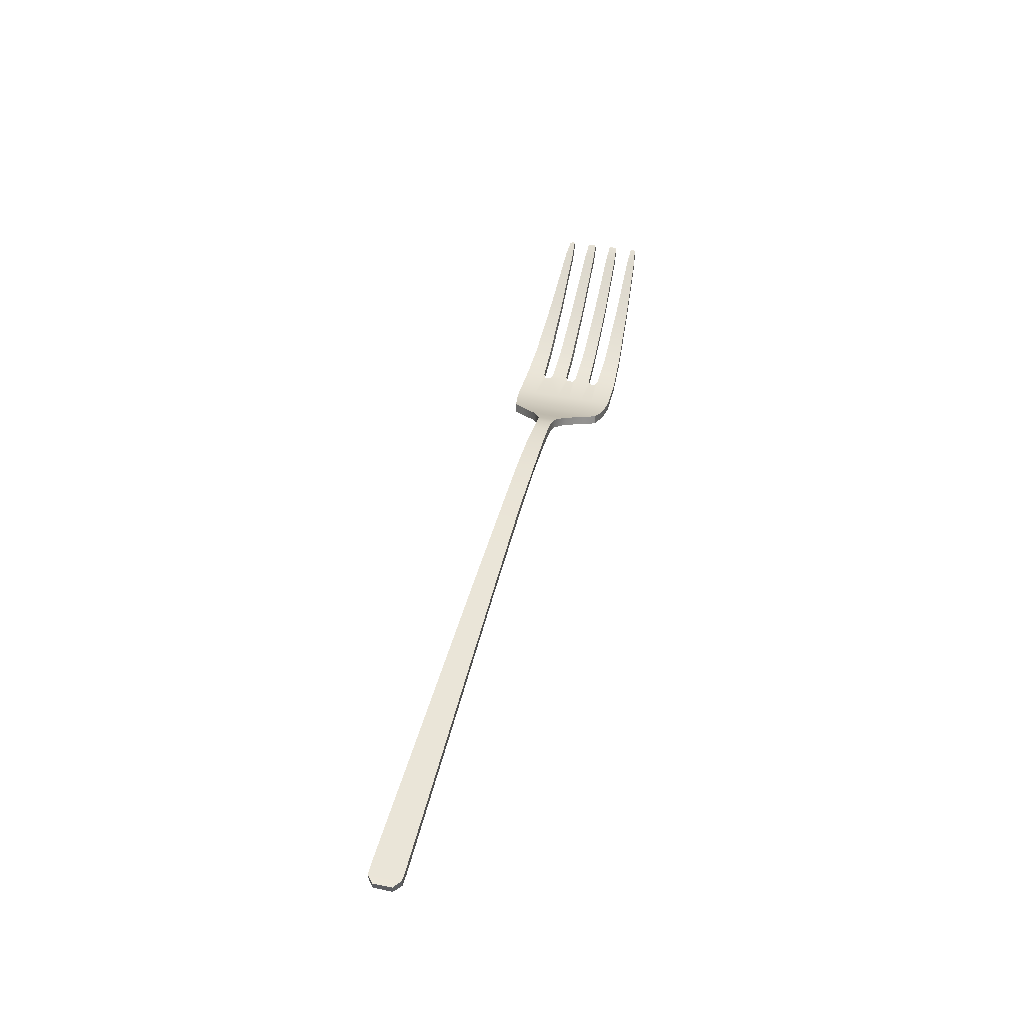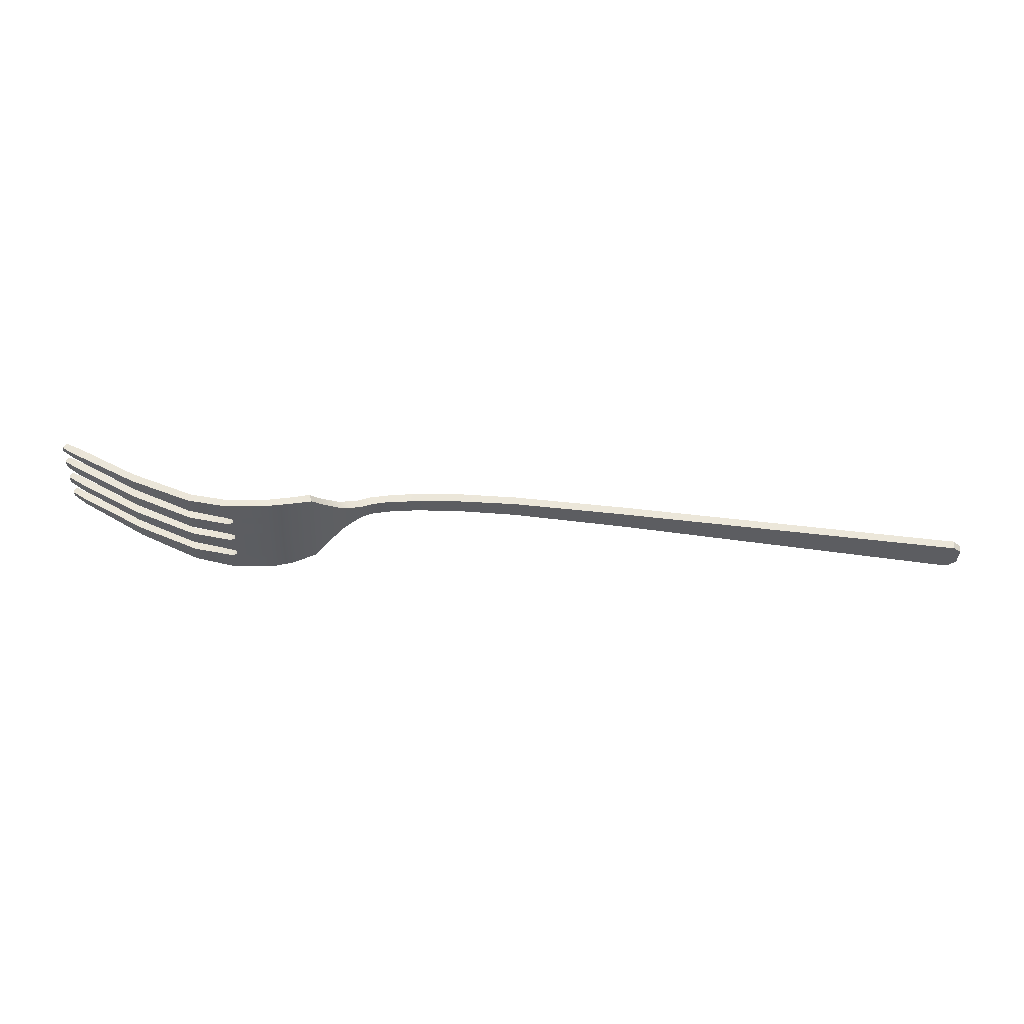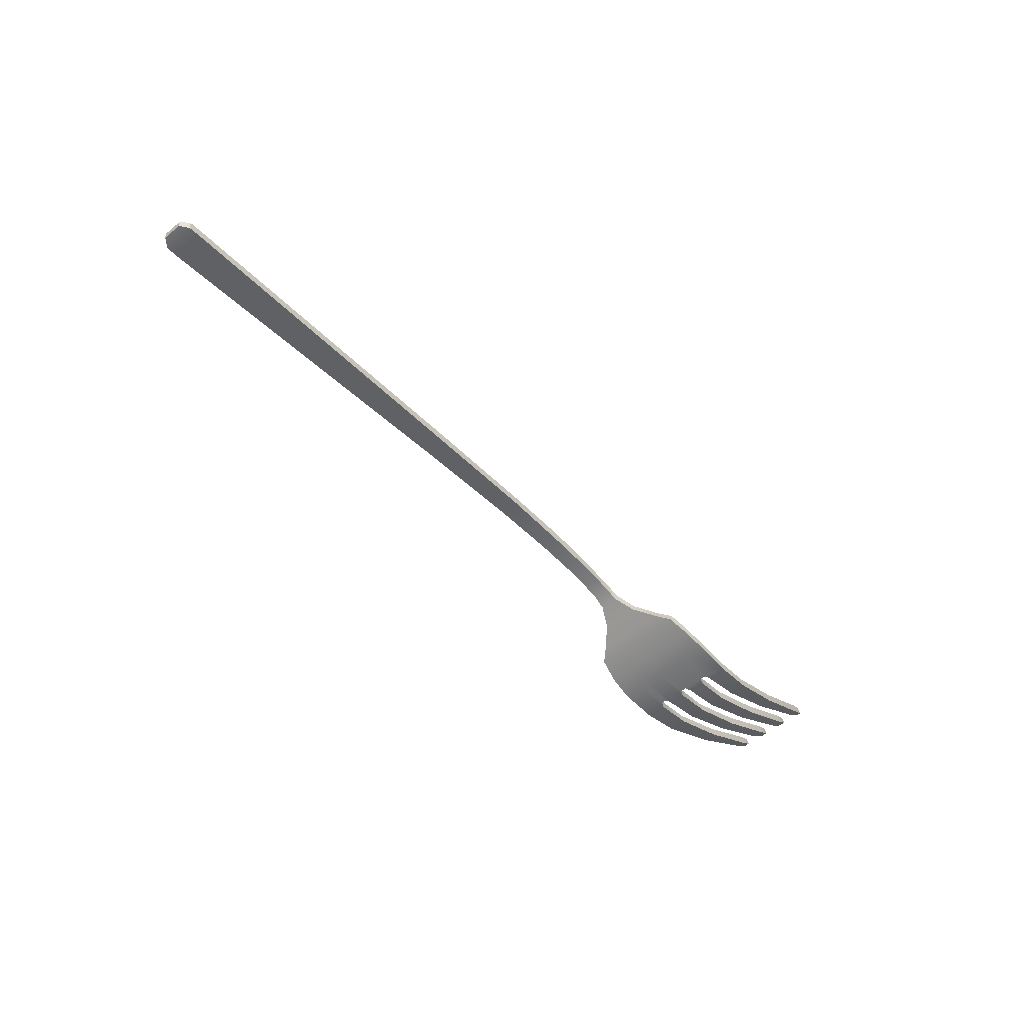
<metadata>
{"format":"obj","ext":"obj","renderer":"f3d","projection":"perspective","resolution":1024,"background":"white","views":[{"elev":40.8,"azim":-76.1,"up":"+Z"},{"elev":-36.9,"azim":177.3,"up":"+Z"},{"elev":-53.2,"azim":-48.5,"up":"+Z"}]}
</metadata>
<code>
o PieFork
v -0.02251 -0.00208 0.000304
v 0.04782 -0.01006 -0.007827
v 0.04343 -0.009711 -0.006904
v 0.03421 -0.003358 -0.001247
v 0.03384 -0.003496 -0.002867
v 0.01171 -0.001588 0.001099
v -0.000438 -0.001775 0.000656
v -0.02235 -0.002011 -0.00135
v 0.02797 0.001559 -0.000222
v 0.03035 0.001736 -0.001205
v 0.07417 -0.008856 -0.001747
v 0.03035 -0.001736 -0.001205
v 0.03973 0.008866 -0.003917
v 0.03917 0.008846 -0.005469
v 0.01171 0.001588 0.001099
v 0.03725 0.00684 -0.00459
v 0.03421 0.003358 -0.001247
v 0.03772 0.006692 -0.003053
v 0.03384 0.003496 -0.002867
v -0.08523 0.002955 -0.007913
v -0.08547 0.002985 -0.006313
v -0.000438 0.001775 0.000656
v -0.02251 0.00208 0.000304
v -0.02235 0.002011 -0.00135
v 0.08833 -0.007676 0.007963
v 0.08575 -0.008069 0.006579
v 0.01946 -0.001608 0.002617
v 0.01945 -0.001559 0.000885
v -0.08741 0.002926 -0.008058
v -0.08765 0.002955 -0.006465
v 0.04337 0.009652 -0.005295
v 0.03772 -0.006692 -0.003053
v 0.03917 -0.008846 -0.005469
v 0.03973 -0.008866 -0.003917
v 0.03725 -0.00684 -0.004597
v -0.000684 -0.001775 0.002324
v 0.01155 0.001746 0.002799
v -0.000684 0.001765 0.002324
v 0.01155 -0.001746 0.002799
v 0.08649 -0.00801 0.005189
v 0.08888 -0.007666 0.006822
v -0.08765 -0.002955 -0.006465
v -0.08523 -0.002955 -0.007913
v -0.08547 -0.002985 -0.006313
v -0.08741 -0.002916 -0.008058
v 0.02494 -0.001549 0.000374
v 0.02521 -0.0015 0.002077
v 0.02797 -0.001559 -0.000222
v 0.0741 -0.008866 -0.0001
v 0.02521 0.0015 0.002077
v 0.01945 0.00151 0.000878
v 0.01946 0.001657 0.002594
v 0.02494 0.001549 0.000374
v 0.02834 0.001549 0.001443
v 0.0309 -0.001755 0.000423
v 0.0309 0.001755 0.000423
v 0.02834 -0.001549 0.001443
v 0.06288 -0.009564 -0.006616
v 0.06239 -0.009593 -0.00517
v 0.05538 -0.009918 -0.008064
v -0.08899 -0.001746 -0.008
v -0.08911 0.001746 -0.006727
v -0.08899 0.001746 -0.008
v -0.08911 -0.001746 -0.006727
v 0.08868 -0.007263 0.008057
v 0.08911 -0.007272 0.007129
v 0.06239 0.009593 -0.00517
v 0.0741 0.008866 -0.0001
v 0.08575 0.008069 0.006579
v 0.08833 0.007685 0.007963
v 0.08868 0.007272 0.008064
v 0.05533 -0.009947 -0.006554
v 0.04794 0.01006 -0.006331
v 0.05533 0.009947 -0.006554
v 0.08911 0.007263 0.007129
v 0.08888 0.007676 0.006822
v 0.08649 0.00801 0.005189
v 0.07417 0.008856 -0.001747
v 0.06288 0.009564 -0.006616
v 0.04782 -0.006375 -0.007827
v 0.04782 -0.003894 -0.007827
v 0.05538 0.009918 -0.008064
v 0.05538 -0.006147 -0.008064
v 0.05423 -0.005739 -0.006522
v 0.05533 -0.006125 -0.006554
v 0.05437 -0.005736 -0.008033
v 0.05436 -0.004642 -0.008032
v 0.05533 -0.00417 -0.006554
v 0.05421 -0.004645 -0.006521
v 0.05538 -0.004191 -0.008064
v 0.05436 -0.000639 -0.008032
v 0.05533 -0.001063 -0.006554
v 0.05538 -0.001034 -0.008064
v 0.05424 -0.00064 -0.006522
v 0.05533 0.001048 -0.006554
v 0.05436 0.000544 -0.008032
v 0.05538 0.001028 -0.008064
v 0.05424 0.000542 -0.006522
v 0.05435 0.004617 -0.008032
v 0.05533 0.004177 -0.006554
v 0.05538 0.004184 -0.008064
v 0.05418 0.004601 -0.00652
v 0.05533 0.006165 -0.006554
v 0.05434 0.005623 -0.008032
v 0.05538 0.006144 -0.008064
v 0.05418 0.005625 -0.00652
v 0.06288 -0.006321 -0.006616
v 0.06239 -0.006325 -0.00517
v 0.06288 -0.003967 -0.006616
v 0.06239 -0.003986 -0.00517
v 0.06288 -0.001164 -0.006616
v 0.06239 -0.001244 -0.00517
v 0.06288 0.001149 -0.006616
v 0.06239 0.001271 -0.00517
v 0.06288 0.004013 -0.006616
v 0.06239 0.004023 -0.00517
v 0.06288 0.006237 -0.006616
v 0.06239 0.006357 -0.00517
v 0.07417 -0.006426 -0.001747
v 0.0741 -0.006443 -0.0001
v 0.07417 -0.003777 -0.001747
v 0.0741 -0.003806 -0.0001
v 0.07417 -0.001364 -0.001747
v 0.0741 -0.00138 -0.0001
v 0.0741 0.001361 -0.0001
v 0.07417 0.001335 -0.001747
v 0.0741 0.003819 -0.0001
v 0.07417 0.00375 -0.001747
v 0.0741 0.006436 -0.0001
v 0.07417 0.00638 -0.001747
v 0.08575 -0.006516 0.006579
v 0.08649 -0.006511 0.005189
v 0.08575 -0.003446 0.006579
v 0.08649 -0.003413 0.005189
v 0.08649 -0.001585 0.005189
v 0.08575 -0.001508 0.006579
v 0.08649 0.00154 0.005189
v 0.08575 0.001528 0.006579
v 0.08575 0.003513 0.006579
v 0.08649 0.003459 0.005189
v 0.08649 0.006539 0.005189
v 0.08575 0.00653 0.006579
v 0.08833 -0.006695 0.007963
v 0.08911 -0.006806 0.007129
v 0.08888 -0.006723 0.006822
v 0.08868 -0.006804 0.008057
v 0.08833 -0.003236 0.007963
v 0.08911 -0.003118 0.007129
v 0.08868 -0.0031 0.008059
v 0.08888 -0.003185 0.006822
v 0.08868 -0.001786 0.00806
v 0.08888 -0.001774 0.006822
v 0.08833 -0.001668 0.007963
v 0.08911 -0.001801 0.007129
v 0.08888 0.001718 0.006822
v 0.08868 0.001834 0.008062
v 0.08833 0.001696 0.007963
v 0.08911 0.001834 0.007129
v 0.08868 0.00314 0.008062
v 0.08888 0.003227 0.006822
v 0.08833 0.003288 0.007963
v 0.08911 0.00315 0.007129
v 0.08888 0.006751 0.006822
v 0.08868 0.006805 0.008064
v 0.08833 0.006708 0.007963
v 0.08911 0.006805 0.007129
v 0.04794 -0.003949 -0.006336
v 0.04794 -0.001211 -0.006335
v 0.04794 0.00135 -0.006334
v 0.04794 0.00464 -0.006333
v 0.04794 0.006472 -0.006332
v 0.04337 0.006125 -0.005295
v 0.04794 -0.01006 -0.006339
v 0.04337 -0.005612 -0.005295
v 0.04337 -0.009652 -0.005295
v 0.04794 -0.006313 -0.006337
v 0.04782 -0.001276 -0.007827
v 0.04343 -0.001885 -0.006904
v 0.04782 0.01006 -0.007827
v 0.04782 0.006526 -0.007827
v 0.04782 0.00435 -0.007827
v 0.04343 0.009711 -0.006904
v 0.04782 0.001397 -0.007827
v 0.04343 0.002138 -0.006904
f 1 44 8
f 43 8 44
f 20 43 29
f 45 29 43
f 83 60 86
f 86 60 80
f 80 60 2
f 46 53 48
f 9 48 53
f 44 1 21
f 23 21 1
f 24 8 20
f 43 20 8
f 38 23 36
f 1 36 23
f 18 17 32
f 4 32 17
f 177 81 178
f 81 80 178
f 178 80 3
f 3 80 2
f 5 12 19
f 10 19 12
f 19 16 5
f 35 5 16
f 145 144 41
f 66 41 144
f 5 4 12
f 55 12 4
f 41 25 40
f 26 40 25
f 7 22 6
f 15 6 22
f 8 7 1
f 36 1 7
f 11 58 119
f 107 119 58
f 40 11 132
f 119 132 11
f 37 15 38
f 22 38 15
f 79 67 78
f 68 78 67
f 6 28 39
f 27 39 28
f 4 17 55
f 56 55 17
f 59 58 49
f 11 49 58
f 14 182 33
f 3 33 178
f 178 33 184
f 33 182 184
f 60 72 2
f 173 2 72
f 175 3 173
f 2 173 3
f 33 3 34
f 175 34 3
f 36 7 39
f 6 39 7
f 35 32 5
f 4 5 32
f 31 73 182
f 179 182 73
f 13 14 18
f 16 18 14
f 58 60 107
f 83 107 60
f 15 51 6
f 28 6 51
f 7 8 22
f 24 22 8
f 53 46 51
f 28 51 46
f 74 82 73
f 179 73 82
f 61 63 45
f 29 45 63
f 35 16 33
f 14 33 16
f 34 13 32
f 18 32 13
f 175 174 34
f 174 172 34
f 172 31 34
f 34 31 13
f 30 21 29
f 20 29 21
f 27 47 52
f 50 52 47
f 85 72 108
f 59 108 72
f 49 26 120
f 131 120 26
f 9 10 48
f 12 48 10
f 64 61 42
f 45 42 61
f 146 143 65
f 25 65 143
f 64 42 62
f 30 62 42
f 39 27 37
f 52 37 27
f 148 154 149
f 151 149 154
f 47 57 50
f 54 50 57
f 54 9 50
f 53 50 9
f 9 54 10
f 56 10 54
f 56 17 10
f 19 10 17
f 49 11 26
f 40 26 11
f 12 55 48
f 57 48 55
f 71 75 70
f 76 70 75
f 13 31 14
f 182 14 31
f 51 15 52
f 37 52 15
f 79 82 67
f 74 67 82
f 25 41 65
f 66 65 41
f 77 78 69
f 68 69 78
f 77 69 76
f 70 76 69
f 16 19 18
f 17 18 19
f 44 21 42
f 30 42 21
f 20 21 24
f 23 24 21
f 22 24 38
f 23 38 24
f 25 143 26
f 131 26 143
f 46 47 28
f 27 28 47
f 62 30 63
f 29 63 30
f 73 31 171
f 172 171 31
f 32 35 34
f 33 34 35
f 36 39 38
f 37 38 39
f 40 132 41
f 145 41 132
f 42 45 44
f 43 44 45
f 46 48 47
f 57 47 48
f 59 49 108
f 120 108 49
f 50 53 52
f 51 52 53
f 54 57 56
f 55 56 57
f 72 60 59
f 58 59 60
f 61 64 63
f 62 63 64
f 65 66 146
f 144 146 66
f 110 112 88
f 92 88 112
f 122 124 110
f 112 110 124
f 133 136 122
f 124 122 136
f 153 136 147
f 133 147 136
f 153 147 151
f 149 151 147
f 114 116 95
f 100 95 116
f 125 127 114
f 116 114 127
f 127 125 139
f 138 139 125
f 157 161 138
f 139 138 161
f 161 157 159
f 156 159 157
f 158 162 156
f 159 156 162
f 74 103 67
f 118 67 103
f 67 118 68
f 129 68 118
f 68 129 69
f 142 69 129
f 142 165 69
f 70 69 165
f 165 164 70
f 71 70 164
f 71 164 75
f 166 75 164
f 72 85 173
f 173 85 176
f 176 85 84
f 167 176 89
f 84 89 176
f 89 88 167
f 94 168 92
f 168 167 92
f 167 88 92
f 168 94 169
f 98 169 94
f 98 95 169
f 170 169 102
f 169 95 102
f 102 95 100
f 73 171 74
f 74 171 103
f 103 171 106
f 171 170 106
f 102 106 170
f 163 76 166
f 75 166 76
f 141 77 163
f 76 163 77
f 130 78 141
f 77 141 78
f 117 79 130
f 78 130 79
f 79 117 82
f 105 82 117
f 80 81 86
f 87 86 81
f 177 91 81
f 81 91 87
f 87 91 90
f 90 91 93
f 96 91 183
f 177 183 91
f 96 183 97
f 99 101 181
f 101 97 181
f 97 183 181
f 99 181 104
f 180 104 181
f 82 105 179
f 179 105 180
f 180 105 104
f 90 93 109
f 111 109 93
f 121 109 123
f 111 123 109
f 135 134 123
f 121 123 134
f 135 152 134
f 150 134 152
f 148 150 154
f 152 154 150
f 115 113 101
f 97 101 113
f 128 126 115
f 113 115 126
f 137 126 140
f 128 140 126
f 137 140 155
f 160 155 140
f 155 160 158
f 162 158 160
f 99 104 102
f 106 102 104
f 94 91 98
f 96 98 91
f 84 86 89
f 87 89 86
f 108 107 85
f 83 85 107
f 110 88 109
f 90 109 88
f 112 111 92
f 93 92 111
f 95 97 114
f 113 114 97
f 101 100 115
f 116 115 100
f 103 105 118
f 117 118 105
f 83 86 85
f 84 85 86
f 87 90 89
f 88 89 90
f 91 94 93
f 92 93 94
f 95 98 97
f 96 97 98
f 99 102 101
f 100 101 102
f 103 106 105
f 104 105 106
f 120 119 108
f 107 108 119
f 122 110 121
f 109 121 110
f 124 123 112
f 111 112 123
f 125 114 126
f 113 126 114
f 127 128 116
f 115 116 128
f 129 118 130
f 117 130 118
f 119 120 132
f 131 132 120
f 121 134 122
f 133 122 134
f 136 135 124
f 123 124 135
f 137 138 126
f 125 126 138
f 140 128 139
f 127 139 128
f 129 130 142
f 141 142 130
f 145 132 143
f 131 143 132
f 133 134 147
f 150 147 134
f 153 152 136
f 135 136 152
f 137 155 138
f 157 138 155
f 160 140 161
f 139 161 140
f 141 163 142
f 165 142 163
f 143 146 145
f 144 145 146
f 147 150 149
f 148 149 150
f 151 154 153
f 152 153 154
f 155 158 157
f 156 157 158
f 159 162 161
f 160 161 162
f 163 166 165
f 164 165 166
f 176 167 174
f 167 168 174
f 168 169 174
f 169 170 174
f 170 171 174
f 174 171 172
f 173 176 175
f 174 175 176
f 184 183 178
f 177 178 183
f 179 180 182
f 180 181 182
f 181 183 182
f 182 183 184

</code>
